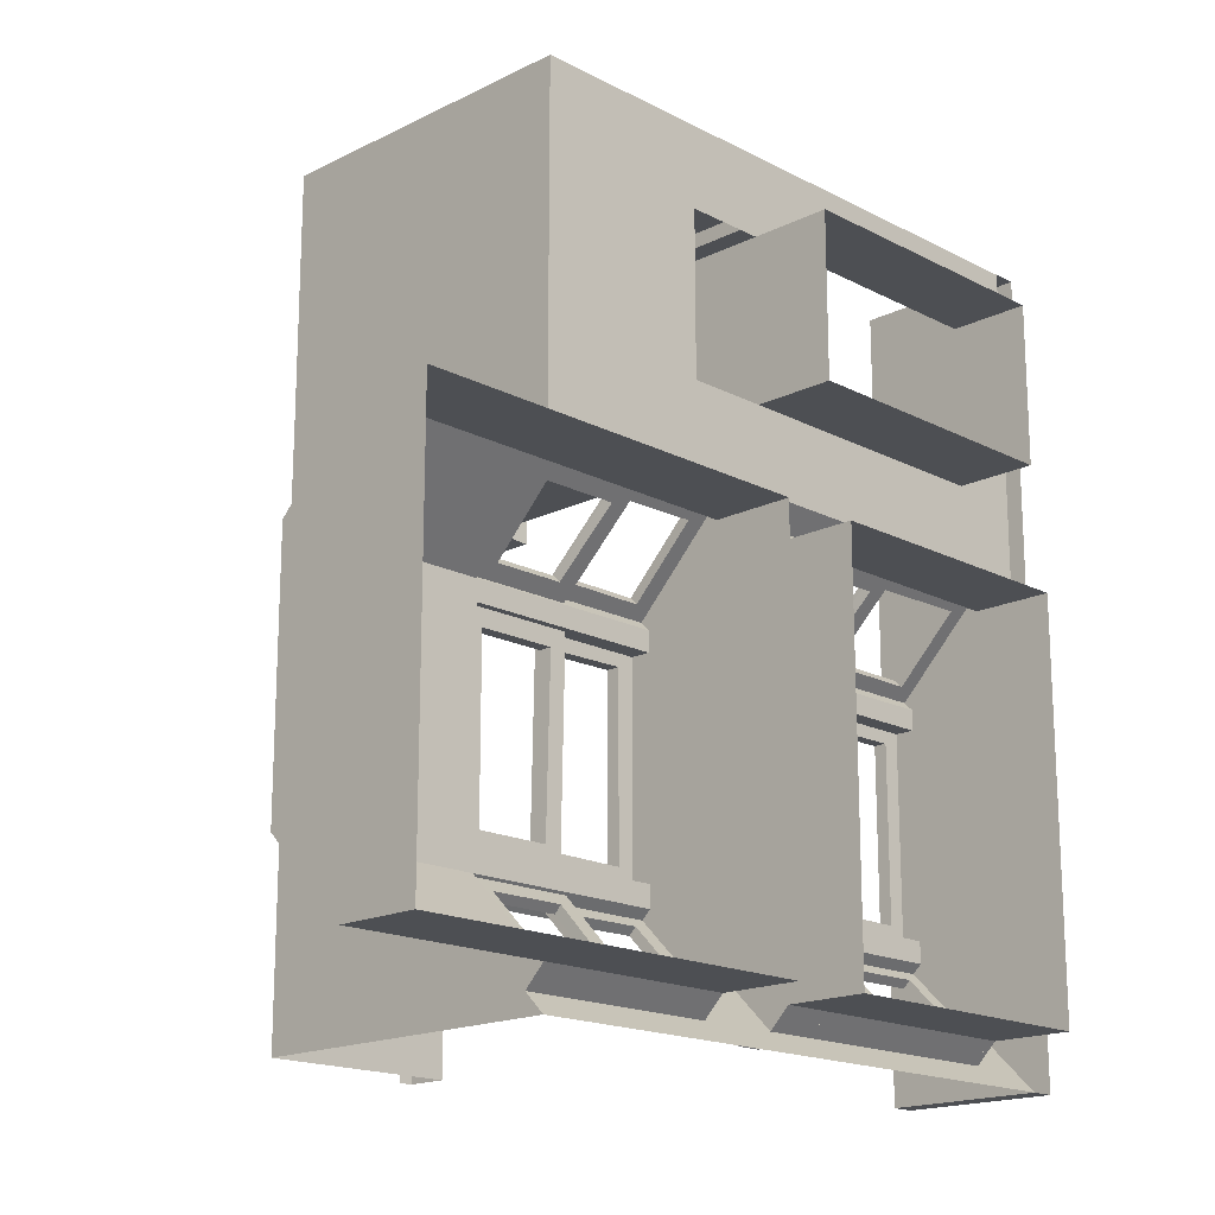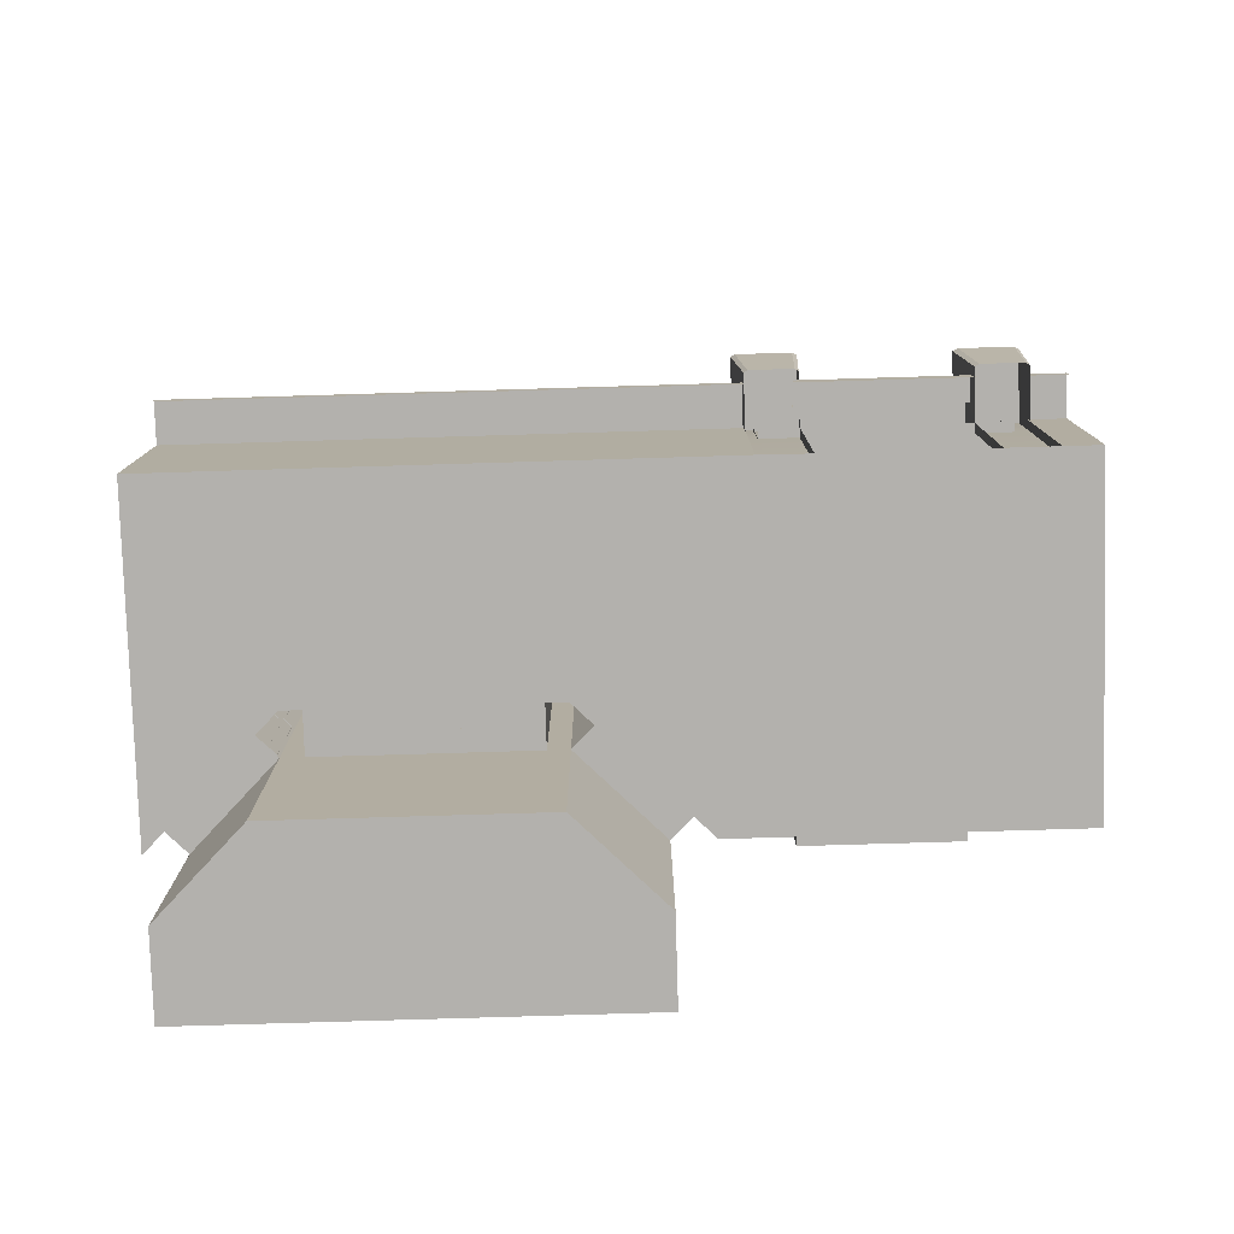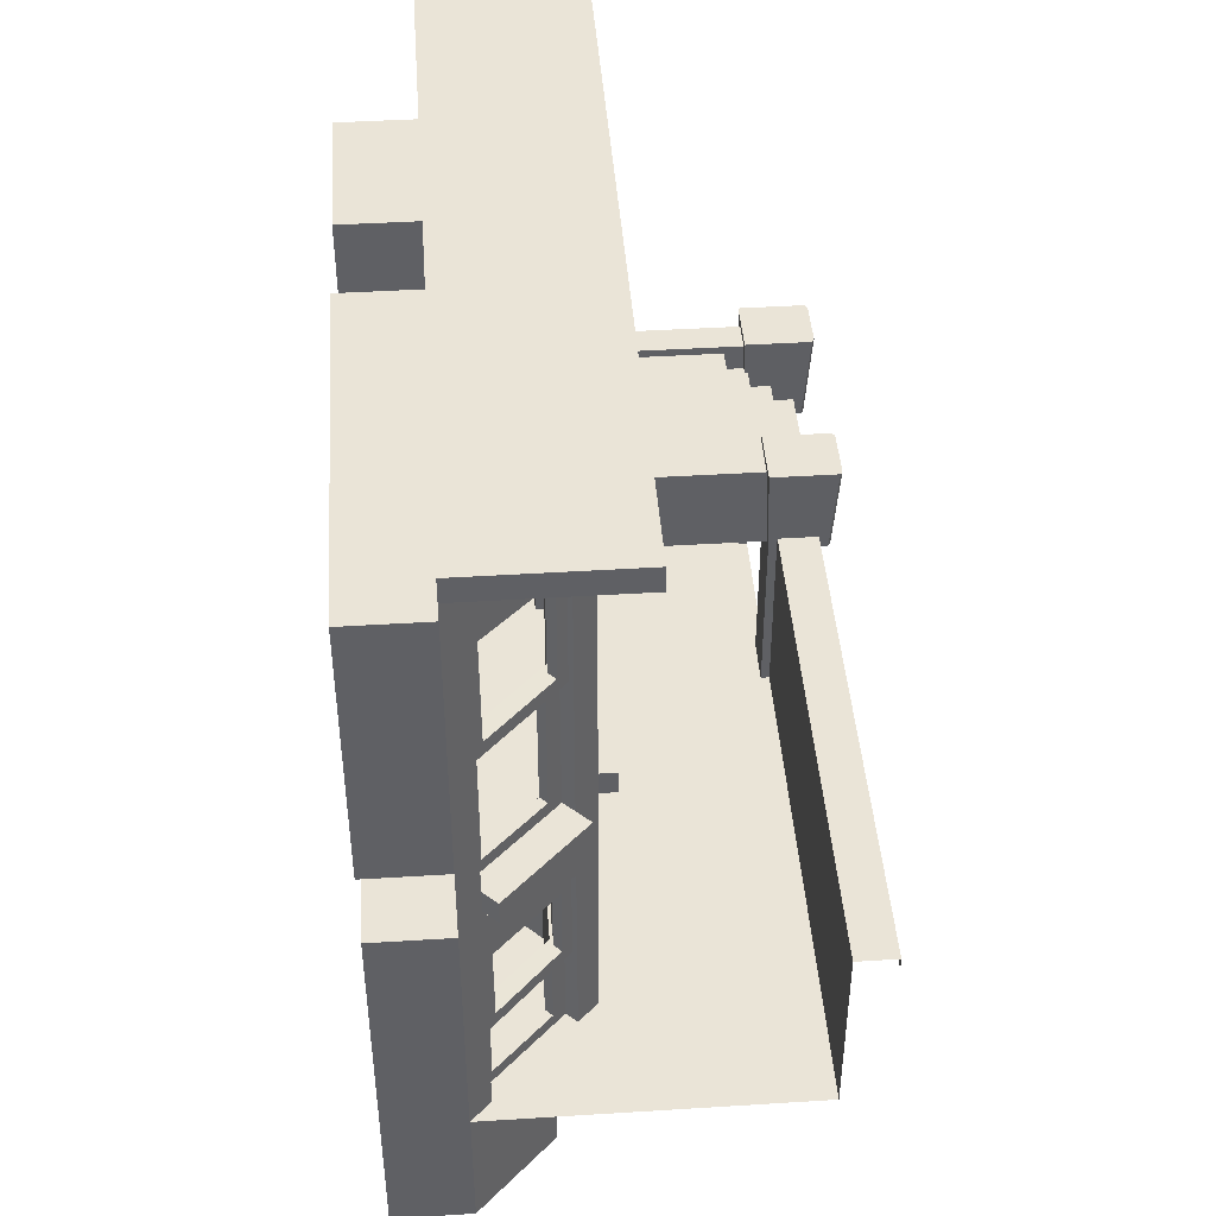
<metadata>
{"format":"obj","ext":"obj","renderer":"f3d","projection":"perspective","resolution":1024,"background":"white","views":[{"elev":-17.5,"azim":44.4,"up":"+Z"},{"elev":-79.3,"azim":-88.3,"up":"+Y"},{"elev":43.7,"azim":175.8,"up":"+Y"}]}
</metadata>
<code>
v 4 5.5 5
v 4 5.5 -5
v 2.5 5.5 -3.5
v 2.5 5.5 -0.5
v 3.75 4.8 -4.75
v 2.75 4.8 -3.75
v 2.5 4.8 -3.25
v 2.5 4.8 -0.75
v 2.75 4.8 -0.25
v 3.75 4.8 0.75
v 4 0.9996 -5
v 3.75 1.3 -4.75
v 2.75 1.3 -3.75
v 2.5 0.9996 -3.5
v 2.5 1.3 -3.25
v 2.5 1.3 -0.75
v 2.5 0.9996 -0.5
v 2.75 1.3 -0.25
v 3.75 1.3 0.75
v 4 0.9996 1
v 4 4.8 -4.5
v 3 4.8 -3.513
v 4 1.3 -4.5
v 3 1.3 -3.513
v 3 1.3 -3.25
v 3 1.3 -0.75
v 3 4.8 -0.75
v 3 4.8 -3.25
v 3 1.3 -0.5
v 4 1.3 0.5
v 4 4.8 0.5
v 3 4.8 -0.5
v 5 1.3 -4.5
v 5 4.8 -4.5
v 5 4.8 0.5
v 5 1.3 0.5
v 3.75 0.3 -4.75
v 2.75 0.3 -3.75
v 2.5 0.3 -3.25
v 2.5 0.3 -0.75
v 2.75 0.3 -0.25
v 3.75 0.3 0.75
v 4 0.3 -4.5
v 3 0.3 -3.513
v 4 -2.2 -4.5
v 3 -2.2 -3.513
v 3 -2.2 -3.25
v 3 -2.2 -0.75
v 3 0.3 -0.75
v 3 0.3 -3.25
v 3 -2.2 -0.5
v 4 -2.2 0.5
v 4 0.3 0.5
v 3 0.3 -0.5
v 5 -2.2 -4.5
v 5 0.3 -4.5
v 5 0.3 0.5
v 5 -2.2 0.5
v 4 -4.7 -4.5
v 3 -4.7 -3.25
v 3 -4.7 -0.75
v 4 -4.7 0.5
v 5 -4.7 -4.5
v 5 -4.7 0.5
v 3 -4.7 -3.513
v 3 -4.7 -0.5
v 4 -0.00041 4
v 4 -0.00041 2
v 4 5.5 1
v 4 4.6 4
v 4 4.6 2
v 4 0.9996 4
v 4 0.9996 2
v 5 0.9996 4
v 5 4.6 4
v 5 0.9996 2
v 5 4.6 2
v 4 -2.2 -5
v 3.75 -2.2 -4.75
v 2.75 -2.2 -3.75
v 2.5 -2.2 -3.5
v 2.5 -2.2 -3.25
v 2.5 -2.2 -0.75
v 2.5 -2.2 -0.5
v 2.75 -2.2 -0.25
v 3.75 -2.2 0.75
v 4 -2.2 1
v 4 -2.2 5
v 4 -2.2 -5
v 2.5 -2.2 -3.5
v 2.5 -2.2 -0.5
v 4 -2.2 1
v -0.003431 -2.2 1.46
v 4 -2.2 5
v 0 -2.2 5
v 0 -2.2 4
v 0 -2.2 2
v 0 -2.2 -5
v 0 -2.2 4.571
v 0 0.1681 -5
v -0.5 0.1681 -5
v 0 0.1681 1.46
v -0.5 0.1681 1.46
v -0.5 0 1.46
v -0.5 0 -5
v -0.5 0 4.571
v 0 0.1681 4.571
v -0.5 0.1681 4.571
v 0 0.1681 5
v -0.5 0.1681 5
v -0.5 0 5
v 4 5.8 -5
v 2 5.8 -5
v 4 5.8 5
v 2 5.8 5
v 4 5.5 -5
v 2 5.5 -5
v 2 5.5 5
v 4 5.5 5
v 3.115 1.466 -3.681
v 3.027 1.466 -3.769
v 3.115 3.049 -3.681
v 3.027 3.049 -3.769
v 2.967 3.259 -3.533
v 2.879 3.259 -3.621
v 2.967 1.3 -3.533
v 2.879 1.3 -3.621
v 3.967 1.3 -4.533
v 3.879 1.3 -4.621
v 3.967 3.206 -4.533
v 3.879 3.206 -4.621
v 3.819 2.997 -4.385
v 3.731 2.997 -4.473
v 3.819 1.466 -4.385
v 3.731 1.466 -4.473
v 3.004 3.296 -3.732
v 2.916 3.296 -3.82
v 2.994 4.59 -3.722
v 2.906 4.59 -3.81
v 2.886 4.8 -3.614
v 2.798 4.8 -3.702
v 2.886 3.13 -3.614
v 2.798 3.13 -3.702
v 3.886 3.077 -4.614
v 3.798 3.077 -4.702
v 3.886 4.8 -4.614
v 3.798 4.8 -4.702
v 3.756 4.59 -4.484
v 3.668 4.59 -4.572
v 3.75 3.257 -4.478
v 3.662 3.257 -4.566
v 2.907 1.466 -0.9593
v 2.743 1.466 -0.9593
v 2.907 3.088 -0.9593
v 2.743 3.088 -0.9593
v 2.907 3.298 -0.75
v 2.743 3.298 -0.75
v 2.907 1.3 -0.75
v 2.743 1.3 -0.75
v 2.907 1.3 -3.25
v 2.743 1.3 -3.25
v 2.907 3.243 -3.25
v 2.743 3.243 -3.25
v 2.907 3.034 -3.041
v 2.743 3.034 -3.041
v 2.907 1.466 -3.041
v 2.743 1.466 -3.041
v 2.757 3.335 -0.9172
v 2.593 3.335 -0.9172
v 2.757 4.59 -0.9033
v 2.593 4.59 -0.9033
v 2.757 4.8 -0.75
v 2.593 4.8 -0.75
v 2.757 3.169 -0.75
v 2.593 3.169 -0.75
v 2.757 3.114 -3.25
v 2.593 3.114 -3.25
v 2.757 4.8 -3.25
v 2.593 4.8 -3.25
v 2.757 4.59 -3.066
v 2.593 4.59 -3.066
v 2.757 3.293 -3.057
v 2.593 3.293 -3.057
v 3.776 3.296 0.4879
v 3.688 3.296 0.5759
v 3.785 4.59 0.4977
v 3.697 4.59 0.5858
v 3.894 4.8 0.6061
v 3.806 4.8 0.6942
v 3.894 3.13 0.6061
v 3.806 3.13 0.6942
v 2.894 3.077 -0.3939
v 2.806 3.077 -0.3058
v 2.894 4.8 -0.3939
v 2.806 4.8 -0.3058
v 3.024 4.59 -0.2636
v 2.936 4.59 -0.1756
v 3.03 3.257 -0.2577
v 2.942 3.257 -0.1697
v 3.826 1.466 0.3776
v 3.738 1.466 0.4656
v 3.826 3.049 0.3776
v 3.738 3.049 0.4656
v 3.974 3.259 0.5256
v 3.886 3.259 0.6136
v 3.974 1.3 0.5256
v 3.886 1.3 0.6136
v 2.974 1.3 -0.4744
v 2.886 1.3 -0.3864
v 2.974 3.206 -0.4744
v 2.886 3.206 -0.3864
v 3.122 2.997 -0.3264
v 3.034 2.997 -0.2383
v 3.122 1.466 -0.3264
v 3.034 1.466 -0.2383
v 3.776 -0.8574 0.4879
v 3.688 -0.8574 0.5759
v 3.785 0.09032 0.4977
v 3.697 0.09032 0.5858
v 3.894 0.3 0.6061
v 3.806 0.3 0.6942
v 3.894 -1.024 0.6061
v 3.806 -1.024 0.6942
v 2.894 -1.076 -0.3939
v 2.806 -1.076 -0.3058
v 2.894 0.3 -0.3939
v 2.806 0.3 -0.3058
v 3.024 0.09032 -0.2636
v 2.936 0.09032 -0.1756
v 3.03 -0.8967 -0.2577
v 2.942 -0.8967 -0.1697
v 3.826 -2.034 0.3776
v 3.738 -2.034 0.4656
v 3.826 -1.104 0.3776
v 3.738 -1.104 0.4656
v 3.974 -0.8944 0.5256
v 3.886 -0.8944 0.6136
v 3.974 -2.2 0.5256
v 3.886 -2.2 0.6136
v 2.974 -2.2 -0.4744
v 2.886 -2.2 -0.3864
v 2.974 -0.9469 -0.4744
v 2.886 -0.9469 -0.3864
v 3.122 -1.157 -0.3264
v 3.034 -1.157 -0.2383
v 3.122 -2.034 -0.3264
v 3.034 -2.034 -0.2383
v 2.757 -0.8184 -0.9172
v 2.593 -0.8184 -0.9172
v 2.757 0.09032 -0.9033
v 2.593 0.09032 -0.9033
v 2.757 0.3 -0.75
v 2.593 0.3 -0.75
v 2.757 -0.9848 -0.75
v 2.593 -0.9848 -0.75
v 2.757 -1.039 -3.25
v 2.593 -1.039 -3.25
v 2.757 0.3 -3.25
v 2.593 0.3 -3.25
v 2.757 0.09032 -3.066
v 2.593 0.09032 -3.066
v 2.757 -0.8598 -3.057
v 2.593 -0.8598 -3.057
v 2.907 -2.034 -0.9593
v 2.743 -2.034 -0.9593
v 2.907 -1.065 -0.9593
v 2.743 -1.065 -0.9593
v 2.907 -0.8554 -0.75
v 2.743 -0.8554 -0.75
v 2.907 -2.2 -0.75
v 2.743 -2.2 -0.75
v 2.907 -2.2 -3.25
v 2.743 -2.2 -3.25
v 2.907 -0.91 -3.25
v 2.743 -0.91 -3.25
v 2.907 -1.12 -3.041
v 2.743 -1.12 -3.041
v 2.907 -2.034 -3.041
v 2.743 -2.034 -3.041
v 3.004 -0.8574 -3.732
v 2.916 -0.8574 -3.82
v 2.994 0.09032 -3.722
v 2.906 0.09032 -3.81
v 2.886 0.3 -3.614
v 2.798 0.3 -3.702
v 2.886 -1.024 -3.614
v 2.798 -1.024 -3.702
v 3.886 -1.076 -4.614
v 3.798 -1.076 -4.702
v 3.886 0.3 -4.614
v 3.798 0.3 -4.702
v 3.756 0.09032 -4.484
v 3.668 0.09032 -4.572
v 3.75 -0.8967 -4.478
v 3.662 -0.8967 -4.566
v 3.115 -2.034 -3.681
v 3.027 -2.034 -3.769
v 3.115 -1.104 -3.681
v 3.027 -1.104 -3.769
v 2.967 -0.8944 -3.533
v 2.879 -0.8944 -3.621
v 2.967 -2.2 -3.533
v 2.879 -2.2 -3.621
v 3.967 -2.2 -4.533
v 3.879 -2.2 -4.621
v 3.967 -0.9469 -4.533
v 3.879 -0.9469 -4.621
v 3.819 -1.157 -4.385
v 3.731 -1.157 -4.473
v 3.819 -2.034 -4.385
v 3.731 -2.034 -4.473
v 0.1043 -0.00041 1.46
v -0.6212 -0.00041 1.46
v 0.1541 1.212 1.368
v -0.6873 1.212 1.368
v 0.1541 1.212 2.118
v -0.6873 1.212 2.118
v 0.1043 -0.00041 2.059
v -0.6212 -0.00041 2.059
v 0.1043 -2.2 2.059
v 0.1043 -2.2 1.46
v -0.006863 -0.00041 1.46
v -0.006863 -0.00041 2.059
v -0.006863 -2.2 2.059
v -0.003431 -2.2 1.46
v 0.1112 -0.00041 3.972
v -0.6144 -0.00041 3.972
v 0.161 1.212 3.88
v -0.6804 1.212 3.88
v 0.161 1.212 4.63
v -0.6804 1.212 4.63
v 0.1112 -0.00041 4.571
v -0.6144 -0.00041 4.571
v 0.1112 -2.2 4.571
v 0.1112 -2.2 3.972
v 0 -2.2 3.972
v 0 -0.00041 3.972
v 0 -0.00041 4.571
v 0 -2.2 4.571
v 4 1.1 1.6
v 0.1043 1.1 1.6
v 0.1043 1.1 2
v 4 1.1 2
v 0.1022 0.7496 2
v 4 0.7496 2
v 4 -0.00041 1.6
v 0.1043 -0.00041 1.6
v 4 -0.00041 4.4
v 0.1043 -0.00041 4.4
v -0.006863 -0.00041 1.6
v -0.006863 -0.00041 4.4
v 4 1.1 4.4
v 0.1043 1.1 4.4
v 4 1.1 4
v 0.1043 1.1 4
v 4 0.7496 4
v 0.1022 0.7496 4
v 0.1022 0.7496 2
v 0.4 0.7496 2
v 0.4 0.7496 4
v 5 0.9996 2
v 0.4 0.9996 2
v 5 0.9996 4
v 0.4 0.9996 4
v 0.1022 0.7496 4
v -0.5 -0.00041 2
v -0.2 0.2496 2
v -0.5 0.2496 2
v -0.2 0.2496 4
v -0.5 0.2496 4
v -0.5 -0.00041 4
v 0.1 0.4996 2
v -0.2 0.4996 2
v 0.1 0.4996 4
v -0.2 0.4996 4
v 2.263 1.3 -0.75
v 2.263 0.9996 -0.75
v 2.263 1.3 -3.25
v 2.263 0.9996 -3.25
v 2.5 0.9996 -0.75
v 2.5 1.3 -0.75
v 2.5 1.3 -3.25
v 2.5 0.9996 -3.25
v 2.583 0.9996 -0.08261
v 3.583 0.9996 0.9174
v 3.583 1.3 0.9174
v 2.583 1.3 -0.08261
v 2.75 0.9996 -0.25
v 3.75 0.9996 0.75
v 3.75 1.3 0.75
v 2.75 1.3 -0.25
v 2.583 1.3 -3.917
v 2.583 0.9996 -3.917
v 3.583 1.3 -4.917
v 3.583 0.9996 -4.917
v 2.75 0.9996 -3.75
v 2.75 1.3 -3.75
v 3.75 1.3 -4.75
v 3.75 0.9996 -4.75
v -0.651 -0.00041 1.499
v -0.717 1.212 1.416
v 0.1541 1.212 1.416
v 0.1043 -0.00041 1.499
v 0.1043 -2.2 1.499
v -0.651 -0.00041 2.016
v -0.717 1.212 2.064
v 0.1541 1.212 2.064
v 0.1043 -0.00041 2.016
v 0.1043 -2.2 2.016
v -0.6441 -0.00041 4.021
v -0.7102 1.212 3.941
v 0.161 1.212 3.941
v 0.1112 -0.00041 4.021
v 0.1112 -2.2 4.021
v -0.6441 -0.00041 4.528
v -0.7102 1.212 4.576
v 0.161 1.212 4.576
v 0.1112 -0.00041 4.528
v 0.1112 -2.2 4.528
f 7 8 4 3
f 9 10 69 4
f 2 5 6 3
f 2 11 12 5
f 3 6 13 14
f 14 15 7 3
f 16 17 4 8
f 17 18 9 4
f 19 20 69 10
f 6 5 21 22
f 5 12 23 21
f 12 13 24 23
f 13 6 22 24
f 15 16 26 25
f 16 8 27 26
f 8 7 28 27
f 7 15 25 28
f 18 19 30 29
f 19 10 31 30
f 10 9 32 31
f 9 18 29 32
f 28 25 24 22
f 32 29 26 27
f 23 25 26 30
f 21 28 22
f 21 23 33 34
f 30 31 35 36
f 33 23 30 36
f 34 35 31 21
f 31 32 27
f 31 27 28 21
f 24 25 23
f 26 29 30
f 14 13 38
f 17 16 40
f 20 19 42
f 38 37 43 44
f 37 79 45 43
f 79 80 46 45
f 80 38 44 46
f 82 83 48 47
f 83 40 49 48
f 40 39 49
f 39 82 47 50
f 85 86 52 51
f 86 42 53 52
f 42 41 54 53
f 41 85 51 54
f 50 47 46 44
f 54 51 48 49
f 59 60 61 62
f 43 50 44
f 43 45 55 56
f 52 53 57 58
f 63 59 62 64
f 56 57 43
f 43 57 50
f 57 53 50
f 53 49 50
f 65 60 59
f 61 66 62
f 47 48 61 60
f 55 45 59 63
f 52 58 64 62
f 46 47 60 65
f 45 46 65 59
f 48 51 66 61
f 51 52 62 66
f 15 14 39
f 37 11 78 79
f 18 17 41
f 14 38 80 81
f 39 14 81 82
f 49 39 50
f 54 49 53
f 40 83 84 17
f 41 17 84 85
f 12 11 37
f 20 42 86 87
f 69 20 68 71
f 68 87 88 67
f 67 88 1 70
f 72 70 75 74
f 71 73 76 77
f 70 71 77 75
f 19 18 41 42
f 16 15 39 40
f 13 12 37 38
f 1 69 71 70
f 20 87 68
f 98 90 89
f 93 92 91
f 98 93 91 90
f 92 93 97
f 94 99 95
f 92 97 96 94
f 94 96 99
f 100 101 103 102
f 105 104 103 101
f 93 98 100 102
f 107 108 110 109
f 106 111 110 108
f 95 99 107 109
f 116 117 113 112
f 117 118 115 113
f 115 114 112 113
f 114 115 118 119
f 119 118 117 116
f 120 121 123 122
f 121 127 125 123
f 126 120 122 124
f 132 133 135 134
f 129 135 133 131
f 134 128 130 132
f 134 135 121 120
f 128 134 120 126
f 129 128 126 127
f 121 135 129 127
f 131 133 123 125
f 130 131 125 124
f 132 130 124 122
f 123 133 132 122
f 136 137 139 138
f 137 143 141 139
f 142 136 138 140
f 148 149 151 150
f 145 151 149 147
f 150 144 146 148
f 150 151 137 136
f 144 150 136 142
f 145 144 142 143
f 137 151 145 143
f 147 149 139 141
f 146 147 141 140
f 148 146 140 138
f 139 149 148 138
f 152 153 155 154
f 153 159 157 155
f 158 152 154 156
f 164 165 167 166
f 161 167 165 163
f 166 160 162 164
f 153 152 166 167
f 152 158 160 166
f 158 159 161 160
f 159 153 167 161
f 155 157 163 165
f 157 156 162 163
f 156 154 164 162
f 154 155 165 164
f 168 169 171 170
f 169 175 173 171
f 174 168 170 172
f 180 181 183 182
f 177 183 181 179
f 182 176 178 180
f 169 168 182 183
f 168 174 176 182
f 174 175 177 176
f 175 169 183 177
f 171 173 179 181
f 173 172 178 179
f 172 170 180 178
f 170 171 181 180
f 184 185 187 186
f 185 191 189 187
f 190 184 186 188
f 196 197 199 198
f 193 199 197 195
f 198 192 194 196
f 198 199 185 184
f 191 193 192 190
f 190 192 198 184
f 185 199 193 191
f 195 197 187 189
f 194 195 189 188
f 196 194 188 186
f 187 197 196 186
f 200 201 203 202
f 201 207 205 203
f 206 200 202 204
f 212 213 215 214
f 209 215 213 211
f 214 208 210 212
f 214 215 201 200
f 208 214 200 206
f 209 208 206 207
f 201 215 209 207
f 211 213 203 205
f 210 211 205 204
f 212 210 204 202
f 203 213 212 202
f 216 217 219 218
f 217 223 221 219
f 222 216 218 220
f 228 229 231 230
f 225 231 229 227
f 230 224 226 228
f 230 231 217 216
f 224 230 216 222
f 225 224 222 223
f 217 231 225 223
f 227 229 219 221
f 226 227 221 220
f 228 226 220 218
f 219 229 228 218
f 232 233 235 234
f 233 239 237 235
f 238 232 234 236
f 244 245 247 246
f 241 247 245 243
f 246 240 242 244
f 246 247 233 232
f 240 246 232 238
f 241 240 238 239
f 233 247 241 239
f 243 245 235 237
f 242 243 237 236
f 244 242 236 234
f 235 245 244 234
f 248 249 251 250
f 249 255 253 251
f 254 248 250 252
f 260 261 263 262
f 257 263 261 259
f 262 256 258 260
f 249 248 262 263
f 248 254 256 262
f 254 255 257 256
f 255 249 263 257
f 251 253 259 261
f 253 252 258 259
f 252 250 260 258
f 250 251 261 260
f 264 265 267 266
f 265 271 269 267
f 270 264 266 268
f 276 277 279 278
f 273 279 277 275
f 278 272 274 276
f 265 264 278 279
f 264 270 272 278
f 270 271 273 272
f 271 265 279 273
f 267 269 275 277
f 269 268 274 275
f 268 266 276 274
f 266 267 277 276
f 280 281 283 282
f 281 287 285 283
f 286 280 282 284
f 292 293 295 294
f 289 295 293 291
f 294 288 290 292
f 294 295 281 280
f 288 294 280 286
f 289 288 286 287
f 281 295 289 287
f 291 293 283 285
f 290 291 285 284
f 292 290 284 282
f 283 293 292 282
f 296 297 299 298
f 297 303 301 299
f 302 296 298 300
f 308 309 311 310
f 305 311 309 307
f 310 304 306 308
f 310 311 297 296
f 304 310 296 302
f 305 304 302 303
f 297 311 305 303
f 307 309 299 301
f 306 307 301 300
f 308 306 300 298
f 299 309 308 298
f 312 322 315 314
f 314 315 401 402
f 316 317 323 318
f 313 400 401 315
f 403 312 314 402
f 318 323 324 320
f 322 312 321 325
f 312 403 404 321
f 315 322 313
f 323 317 319
f 326 337 329 328
f 328 329 411 412
f 330 331 338 332
f 327 410 411 329
f 413 326 328 412
f 332 338 339 334
f 337 326 335 336
f 326 413 414 335
f 329 337 327
f 338 331 333
f 340 341 342 343
f 343 342 344 345
f 346 347 341 340
f 347 346 348 349
f 347 349 351 350
f 352 353 349 348
f 354 355 353 352
f 355 354 356 357
f 359 358 365 360
f 361 362 364 363
f 359 360 364 362
f 367 368 370 369
f 366 371 370 368
f 372 373 375 374
f 367 369 375 373
f 372 374 365 358
f 377 376 378 379
f 380 381 376 377
f 381 382 378 376
f 382 383 379 378
f 383 380 377 379
f 384 385 386 387
f 388 389 385 384
f 389 390 386 385
f 390 391 387 386
f 391 388 384 387
f 393 392 394 395
f 396 397 392 393
f 397 398 394 392
f 398 399 395 394
f 399 396 393 395
f 400 405 406 401
f 402 401 406 407
f 408 403 402 407
f 404 403 408 409
f 405 319 317 406
f 407 406 317 316
f 318 408 407 316
f 409 408 318 320
f 410 415 416 411
f 412 411 416 417
f 418 413 412 417
f 414 413 418 419
f 415 333 331 416
f 417 416 331 330
f 332 418 417 330
f 419 418 332 334

</code>
